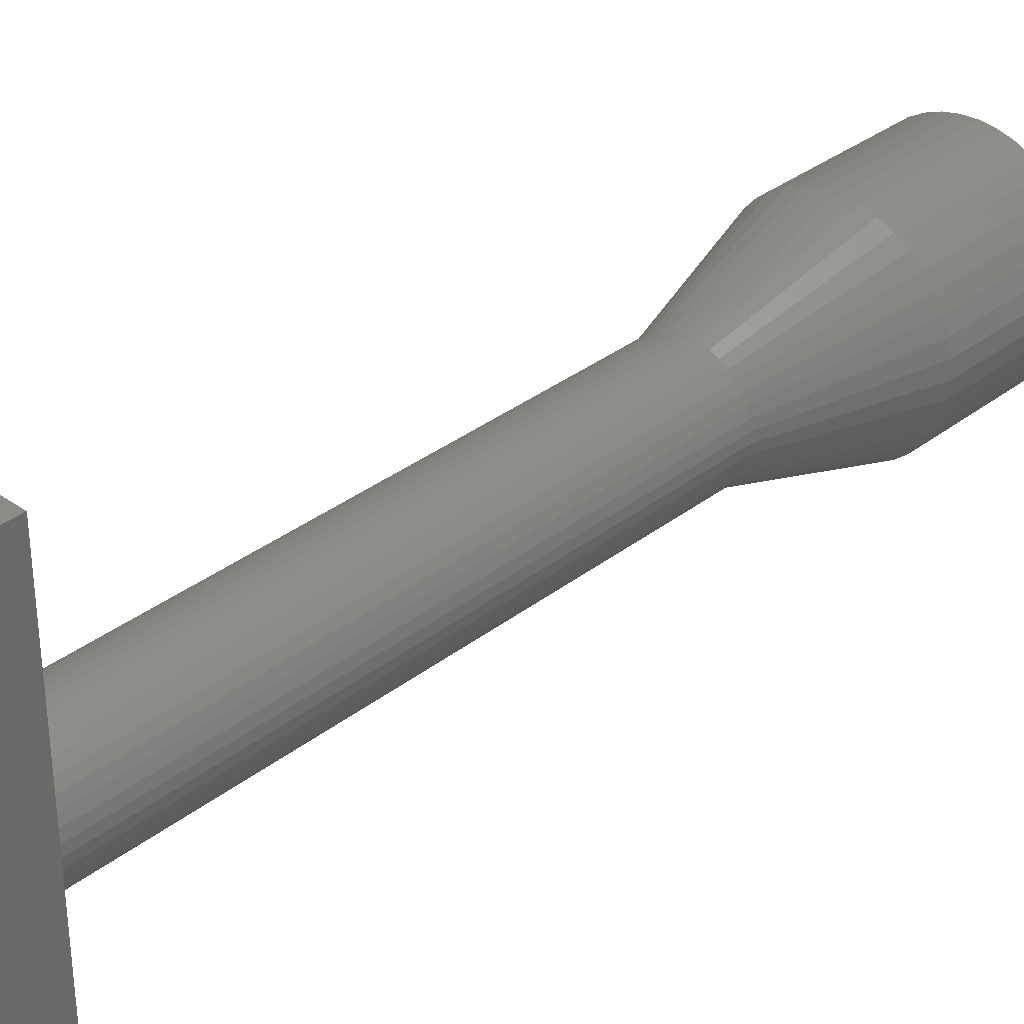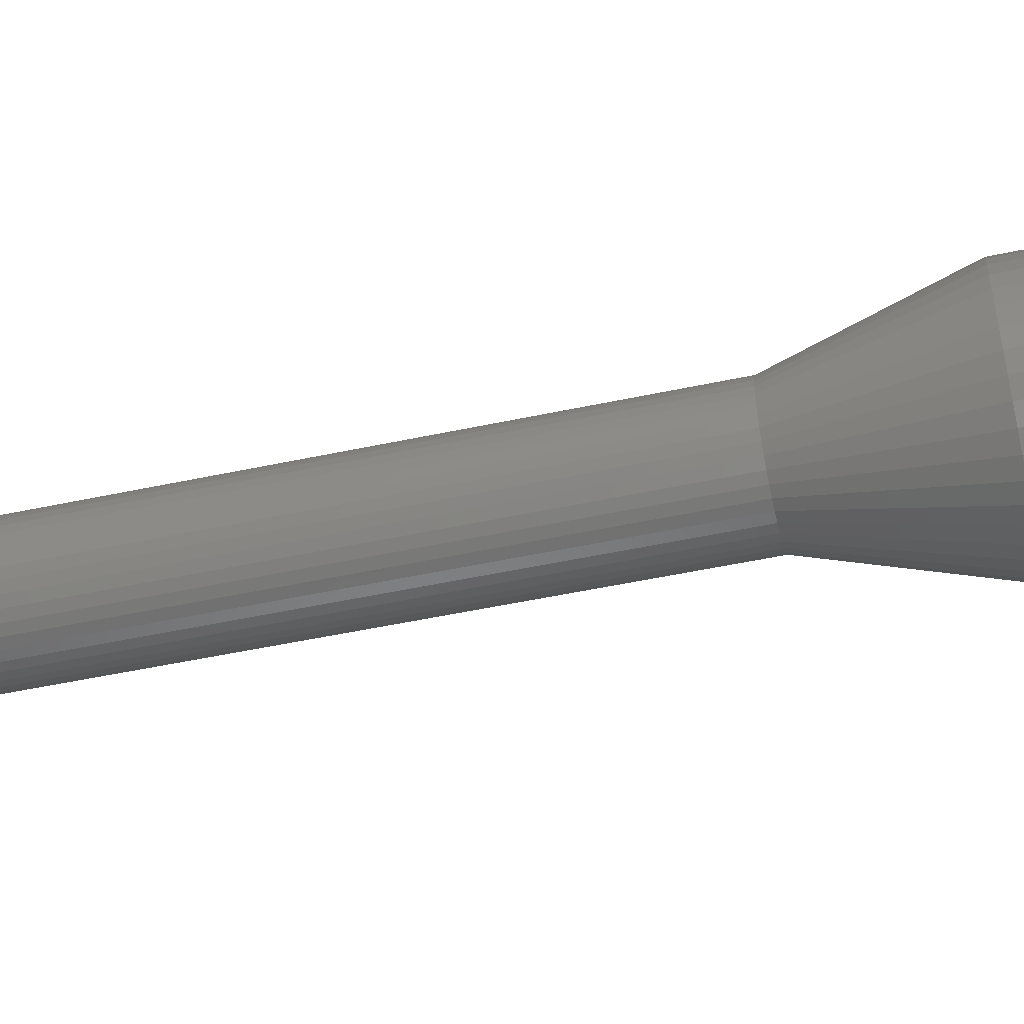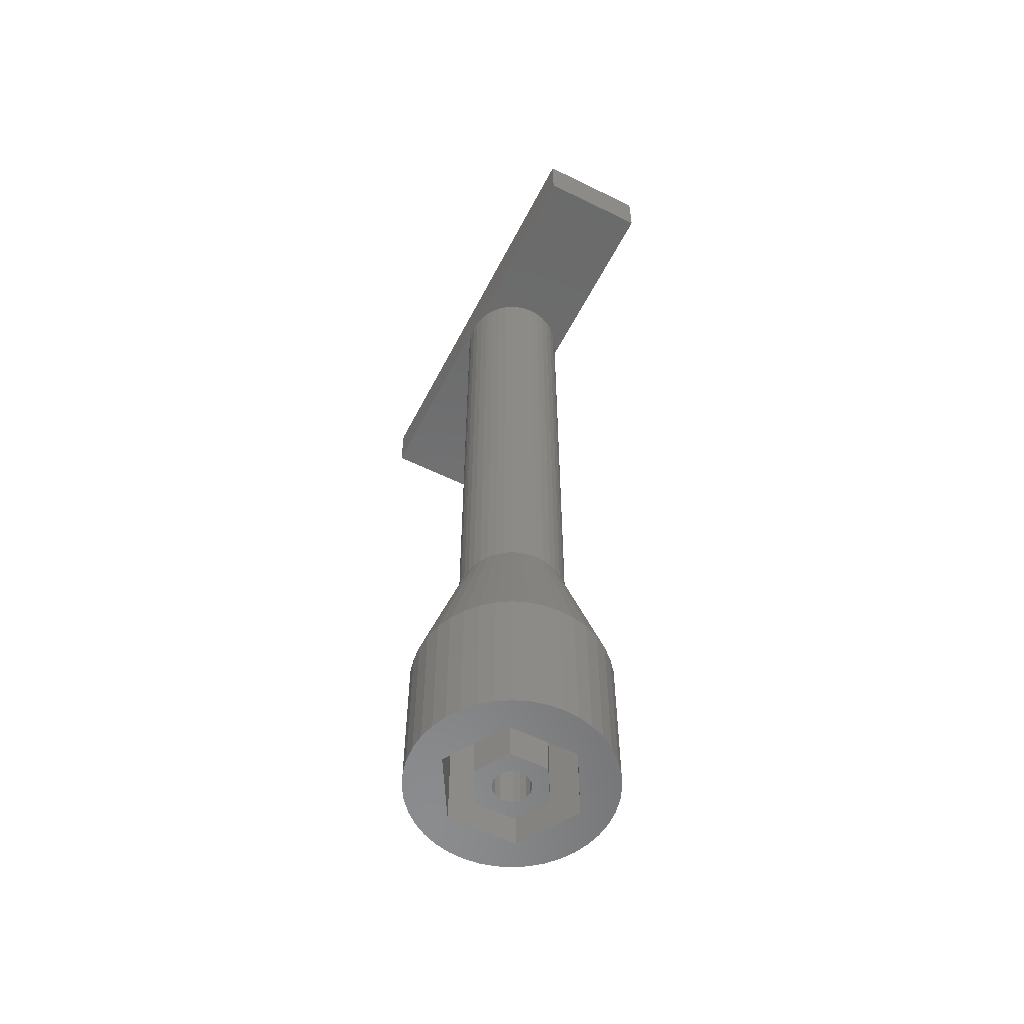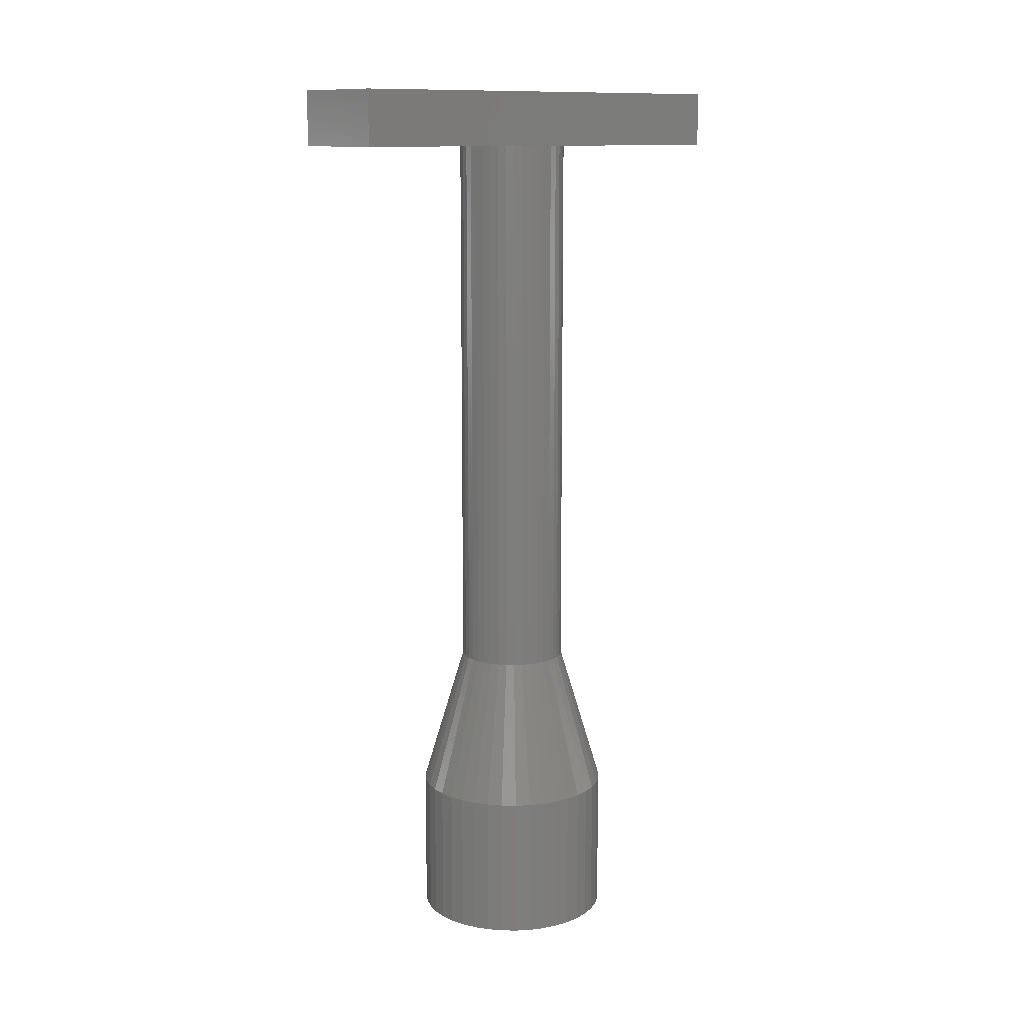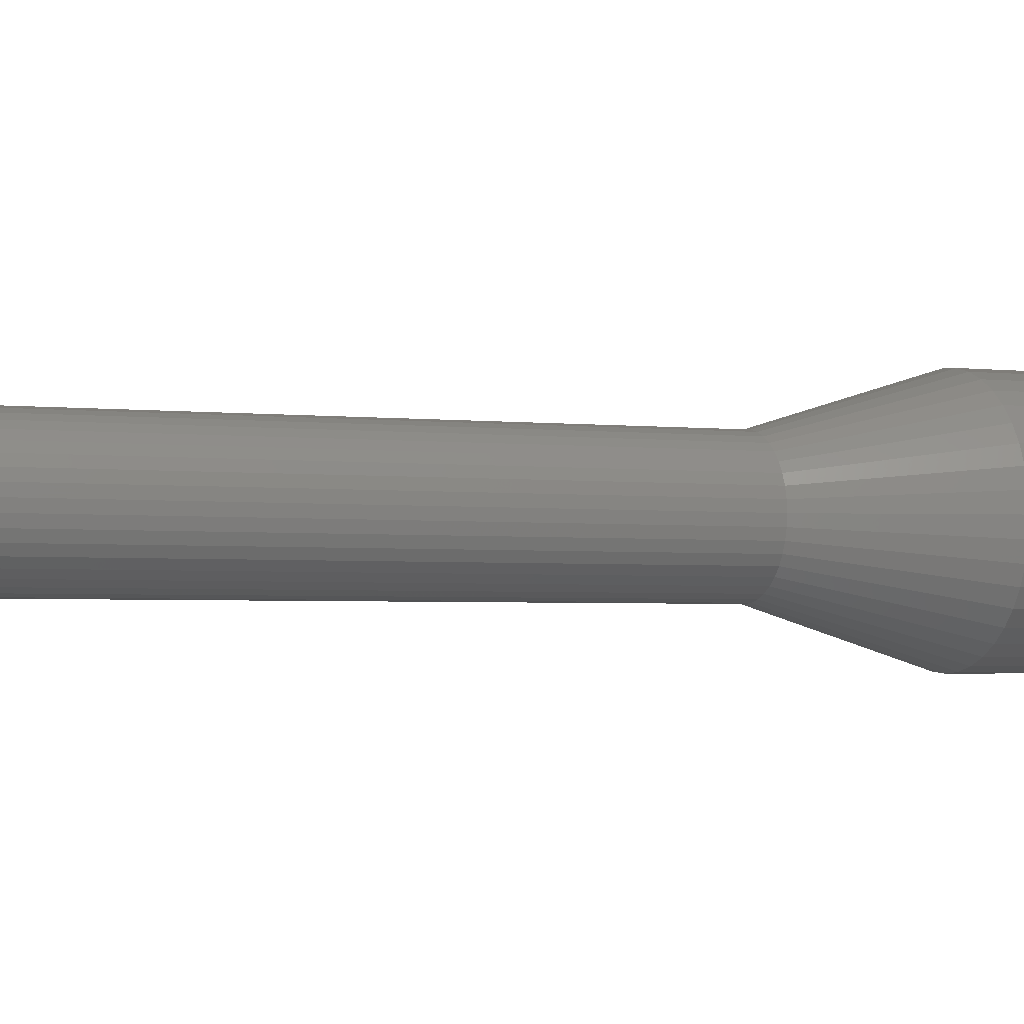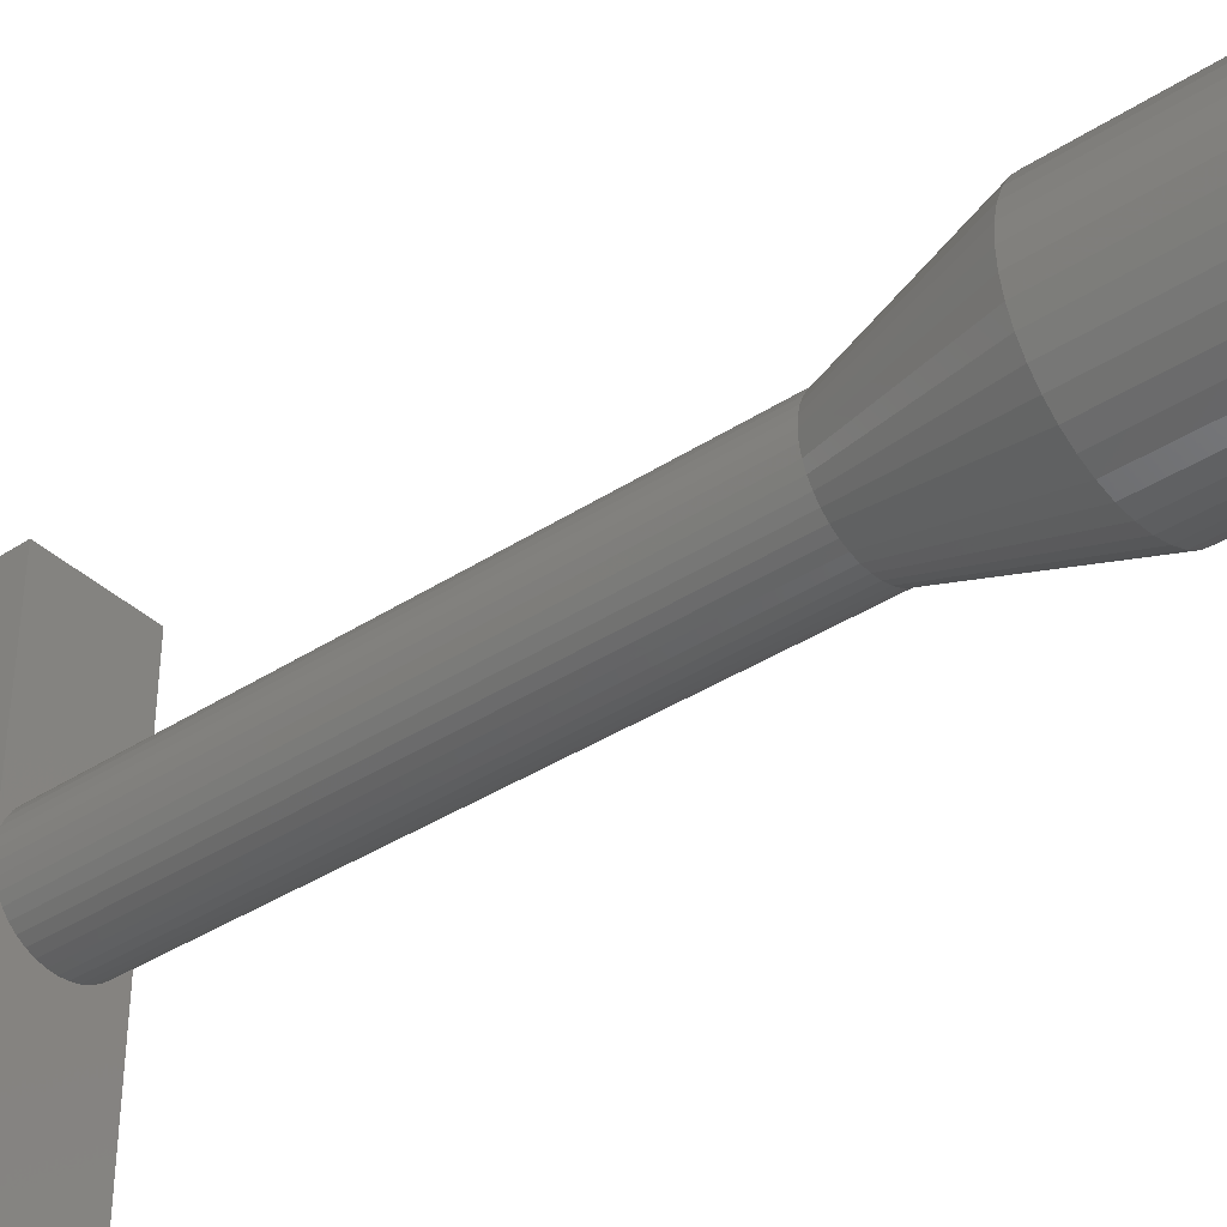
<metadata>
{"format":"stl","ext":"stl","renderer":"f3d","projection":"perspective","resolution":1024,"background":"white","views":[{"elev":34.0,"azim":43.9,"up":"+Y"},{"elev":-50.7,"azim":103.2,"up":"+Y"},{"elev":-57.1,"azim":-27.1,"up":"+Z"},{"elev":12.0,"azim":-128.4,"up":"+Z"},{"elev":-2.5,"azim":65.7,"up":"+Y"},{"elev":-37.7,"azim":129.8,"up":"+Y"}]}
</metadata>
<code>
# stl→obj: 228 verts, 452 faces
v -13.5 0 0
v -13.33 2.112 0
v -13.33 -2.112 0
v -12.84 4.172 0
v -12.03 6.129 0
v -10.92 7.935 0
v -9.546 9.546 0
v -7.935 10.92 0
v -6.129 12.03 0
v -4.172 12.84 0
v -2.112 13.33 0
v -4.75 8.227 0
v 0 13.5 0
v 4.75 8.227 0
v 7.935 10.92 0
v 9.546 9.546 0
v 9.5 0 0
v 13.33 2.112 0
v 13.5 0 0
v 4.75 -8.227 0
v 9.546 -9.546 0
v 7.935 -10.92 0
v 4.172 -12.84 0
v -4.75 -8.227 0
v 6.129 -12.03 0
v 2.112 -13.33 0
v 0 -13.5 0
v -2.112 -13.33 0
v -4.172 -12.84 0
v -6.129 -12.03 0
v -7.935 -10.92 0
v -9.546 -9.546 0
v -10.92 -7.935 0
v -12.03 -6.129 0
v -12.84 -4.172 0
v -9.5 0 0
v 2.112 13.33 0
v 4.172 12.84 0
v 6.129 12.03 0
v 13.33 -2.112 0
v 10.92 7.935 0
v 12.03 6.129 0
v 12.84 4.172 0
v 12.84 -4.172 0
v 12.03 -6.129 0
v 10.92 -7.935 0
v -13.5 0 20
v -13.33 2.112 20
v -13.33 -2.112 20
v -12.84 -4.172 20
v -12.03 -6.129 20
v -10.92 -7.935 20
v -9.546 -9.546 20
v -7.935 -10.92 20
v -6.129 -12.03 20
v -4.172 -12.84 20
v -2.112 -13.33 20
v 0 -13.5 20
v 2.112 -13.33 20
v 4.172 -12.84 20
v 6.129 -12.03 20
v 7.935 -10.92 20
v 9.546 -9.546 20
v 10.92 -7.935 20
v 12.03 -6.129 20
v 12.84 -4.172 20
v 13.33 -2.112 20
v 13.5 0 20
v 13.33 2.112 20
v 12.84 4.172 20
v 12.03 6.129 20
v 10.92 7.935 20
v 9.546 9.546 20
v 7.935 10.92 20
v 6.129 12.03 20
v 4.172 12.84 20
v 2.112 13.33 20
v 0 13.5 20
v -2.112 13.33 20
v -4.172 12.84 20
v -6.129 12.03 20
v -7.935 10.92 20
v -9.546 9.546 20
v -10.92 7.935 20
v -12.03 6.129 20
v -12.84 4.172 20
v -4.75 8.227 20
v -9.5 0 20
v -4.75 -8.227 20
v 4.75 8.227 20
v 9.5 0 20
v 4.75 -8.227 20
v -7.408 1.173 40
v -7.133 2.318 40
v -7.5 0 40
v -7.408 -1.173 40
v -7.133 -2.318 40
v -6.683 -3.405 40
v -6.068 -4.408 40
v -5.303 -5.303 40
v -4.408 -6.068 40
v -3.405 -6.683 40
v -2.318 -7.133 40
v -1.173 -7.408 40
v 0 -7.5 40
v 1.173 -7.408 40
v 2.318 -7.133 40
v 3.405 -6.683 40
v 4.408 -6.068 40
v 5.303 -5.303 40
v 6.068 -4.408 40
v 6.683 -3.405 40
v 7.133 -2.318 40
v 7.408 -1.173 40
v 7.5 0 40
v 7.408 1.173 40
v 7.133 2.318 40
v 6.683 3.405 40
v 6.068 4.408 40
v 5.303 5.303 40
v 4.408 6.068 40
v 3.405 6.683 40
v 2.318 7.133 40
v 1.173 7.408 40
v 0 7.5 40
v -1.173 7.408 40
v -2.318 7.133 40
v -3.405 6.683 40
v -4.408 6.068 40
v -5.303 5.303 40
v -6.068 4.408 40
v -6.683 3.405 40
v -2.625 4.547 20
v 2.625 4.547 20
v 2.625 -4.547 20
v -2.625 -4.547 20
v -5.25 0 20
v 5.25 0 20
v -7.5 0 116.2
v -7.408 1.173 116.2
v -7.133 2.318 116.2
v -6.683 3.405 116.2
v -7.408 -1.173 116.2
v -7.133 -2.318 116.2
v -6.683 -3.405 116.2
v -6.068 -4.408 116.2
v -5.303 -5.303 116.2
v -4.408 -6.068 116.2
v -3.405 -6.683 116.2
v -2.318 -7.133 116.2
v -1.173 -7.408 116.2
v 0 -7.5 116.2
v 1.173 -7.408 116.2
v 2.318 -7.133 116.2
v 3.405 -6.683 116.2
v 4.408 -6.068 116.2
v 5.303 -5.303 116.2
v 6.068 -4.408 116.2
v 6.683 -3.405 116.2
v 7.133 -2.318 116.2
v 7.408 -1.173 116.2
v 7.5 0 116.2
v 7.408 1.173 116.2
v 7.133 2.318 116.2
v 6.683 3.405 116.2
v 6.068 4.408 116.2
v 5.303 5.303 116.2
v 4.408 6.068 116.2
v 3.405 6.683 116.2
v 2.318 7.133 116.2
v 1.173 7.408 116.2
v 0 7.5 116.2
v -1.173 7.408 116.2
v -2.318 7.133 116.2
v -3.405 6.683 116.2
v -4.408 6.068 116.2
v -5.303 5.303 116.2
v -6.068 4.408 116.2
v -2.625 -4.547 0
v 2.625 -4.547 0
v -5.25 0 0
v -2.625 4.547 0
v 2.625 4.547 0
v 5.25 0 0
v -7.5 30 116.2
v 7.5 30 116.2
v -7.5 -30 116.2
v -7.5 -30 123.8
v -7.5 30 123.8
v 7.5 -30 116.2
v 7.5 -30 123.8
v 7.5 30 123.8
v -0.4341 2.462 0
v 2.5 0 0
v -2.5 0 0
v -2.349 -0.855 0
v -1.915 -1.607 0
v 1.915 -1.607 0
v 1.25 -2.165 0
v -1.25 -2.165 0
v -0.4341 -2.462 0
v 0.4341 -2.462 0
v 2.349 -0.855 0
v 1.25 2.165 0
v 1.915 1.607 0
v 2.349 0.855 0
v 0.4341 2.462 0
v -1.25 2.165 0
v -1.915 1.607 0
v -2.349 0.855 0
v -2.349 0.855 20
v -2.5 0 20
v -2.349 -0.855 20
v -1.915 1.607 20
v -1.25 2.165 20
v -0.4341 2.462 20
v 0.4341 2.462 20
v 1.25 2.165 20
v 1.915 1.607 20
v 2.349 0.855 20
v 2.5 0 20
v 2.349 -0.855 20
v 1.915 -1.607 20
v 1.25 -2.165 20
v 0.4341 -2.462 20
v -0.4341 -2.462 20
v -1.25 -2.165 20
v -1.915 -1.607 20
f 1 2 3
f 3 2 4
f 3 4 5
f 3 5 6
f 3 6 7
f 3 7 8
f 3 8 9
f 3 9 10
f 3 10 11
f 12 11 13
f 14 15 16
f 17 18 19
f 20 21 22
f 20 23 24
f 20 25 23
f 24 23 26
f 3 26 27
f 3 27 28
f 3 28 29
f 3 29 30
f 3 30 31
f 3 31 32
f 3 32 33
f 3 33 34
f 3 34 35
f 24 3 36
f 20 22 25
f 3 24 26
f 17 21 20
f 12 15 14
f 3 11 12
f 36 3 12
f 12 13 37
f 12 37 38
f 12 38 39
f 12 39 15
f 17 19 40
f 14 16 41
f 14 41 42
f 14 42 43
f 14 43 18
f 14 18 17
f 17 40 44
f 17 44 45
f 17 45 46
f 17 46 21
f 1 47 2
f 2 47 48
f 1 3 47
f 47 3 49
f 3 35 49
f 49 35 50
f 35 34 50
f 50 34 51
f 34 33 51
f 51 33 52
f 33 32 52
f 52 32 53
f 53 32 31
f 54 53 31
f 54 31 30
f 55 54 30
f 55 30 29
f 56 55 29
f 56 29 28
f 57 56 28
f 57 28 27
f 58 57 27
f 58 27 26
f 59 58 26
f 59 26 23
f 60 59 23
f 60 23 25
f 61 60 25
f 61 25 22
f 62 61 22
f 62 22 21
f 63 62 21
f 63 21 46
f 64 63 46
f 64 46 45
f 65 64 45
f 65 45 44
f 66 65 44
f 66 44 40
f 67 66 40
f 67 40 19
f 68 67 19
f 19 18 69
f 68 19 69
f 18 43 70
f 69 18 70
f 43 42 71
f 70 43 71
f 42 41 72
f 71 42 72
f 41 16 73
f 72 41 73
f 15 74 16
f 16 74 73
f 39 75 15
f 15 75 74
f 38 76 39
f 39 76 75
f 37 77 38
f 38 77 76
f 13 78 37
f 37 78 77
f 11 79 13
f 13 79 78
f 10 80 11
f 11 80 79
f 9 81 10
f 10 81 80
f 8 82 9
f 9 82 81
f 7 83 8
f 8 83 82
f 6 84 7
f 7 84 83
f 5 85 6
f 6 85 84
f 4 86 5
f 5 86 85
f 2 48 4
f 4 48 86
f 12 87 88
f 36 12 88
f 88 89 24
f 36 88 24
f 14 90 87
f 12 14 87
f 91 90 17
f 17 90 14
f 91 17 92
f 92 17 20
f 92 20 89
f 89 20 24
f 48 47 93
f 86 48 94
f 94 48 93
f 93 47 95
f 95 47 49
f 95 49 96
f 96 49 50
f 96 50 97
f 97 50 51
f 97 51 98
f 98 51 52
f 98 52 99
f 99 52 53
f 99 53 100
f 100 53 54
f 100 54 101
f 101 54 55
f 101 55 102
f 102 55 56
f 102 56 103
f 103 56 57
f 104 103 57
f 104 57 58
f 105 104 58
f 105 58 59
f 106 105 59
f 60 106 59
f 107 106 60
f 61 107 60
f 108 107 61
f 62 108 61
f 109 108 62
f 63 109 62
f 110 109 63
f 64 110 63
f 111 110 64
f 65 111 64
f 112 111 65
f 66 112 65
f 113 112 66
f 67 113 66
f 114 113 67
f 68 114 67
f 115 114 68
f 69 115 68
f 70 116 69
f 69 116 115
f 71 117 70
f 70 117 116
f 72 118 71
f 71 118 117
f 73 119 72
f 72 119 118
f 74 120 73
f 73 120 119
f 75 121 74
f 74 121 120
f 76 122 75
f 75 122 121
f 76 77 123
f 76 123 122
f 77 78 124
f 77 124 123
f 78 125 124
f 78 79 125
f 79 80 126
f 125 79 126
f 80 81 127
f 126 80 127
f 81 82 128
f 127 81 128
f 82 83 129
f 128 82 129
f 83 84 130
f 129 83 130
f 84 85 131
f 130 84 131
f 85 86 132
f 131 85 132
f 132 86 94
f 133 87 134
f 135 91 92
f 136 92 89
f 137 89 88
f 135 92 136
f 138 91 135
f 134 91 138
f 90 91 134
f 90 134 87
f 137 87 133
f 87 137 88
f 136 89 137
f 95 139 93
f 93 139 140
f 93 140 94
f 94 140 141
f 94 141 132
f 132 141 142
f 95 96 139
f 139 96 143
f 96 97 143
f 143 97 144
f 97 98 144
f 144 98 145
f 98 99 145
f 145 99 146
f 99 100 146
f 146 100 147
f 147 100 101
f 148 147 101
f 148 101 102
f 149 148 102
f 149 102 103
f 150 149 103
f 150 103 104
f 151 150 104
f 151 104 105
f 152 151 105
f 152 105 106
f 153 152 106
f 153 106 107
f 154 153 107
f 154 107 108
f 155 154 108
f 155 108 109
f 156 155 109
f 156 109 110
f 157 156 110
f 157 110 111
f 158 157 111
f 158 111 112
f 159 158 112
f 159 112 113
f 160 159 113
f 160 113 114
f 161 160 114
f 161 114 115
f 162 161 115
f 115 116 163
f 162 115 163
f 116 117 164
f 163 116 164
f 117 118 165
f 164 117 165
f 118 119 166
f 165 118 166
f 119 120 167
f 166 119 167
f 121 168 120
f 120 168 167
f 122 169 121
f 121 169 168
f 123 170 122
f 122 170 169
f 124 171 123
f 123 171 170
f 125 172 124
f 124 172 171
f 126 173 125
f 125 173 172
f 127 174 126
f 126 174 173
f 128 175 127
f 127 175 174
f 129 176 128
f 128 176 175
f 130 177 129
f 129 177 176
f 131 178 130
f 130 178 177
f 132 142 131
f 131 142 178
f 136 179 180
f 135 136 180
f 181 179 137
f 137 179 136
f 181 137 182
f 182 137 133
f 182 133 183
f 183 133 134
f 184 183 134
f 138 184 134
f 135 180 184
f 138 135 184
f 139 185 140
f 177 185 186
f 186 162 163
f 186 163 164
f 186 164 165
f 186 165 166
f 186 166 167
f 186 167 168
f 186 168 169
f 186 169 170
f 186 170 171
f 186 171 172
f 186 172 173
f 186 173 174
f 186 174 175
f 186 175 176
f 178 185 177
f 142 185 178
f 141 185 142
f 140 185 141
f 177 186 176
f 187 188 139
f 139 188 189
f 139 189 185
f 187 139 143
f 187 143 144
f 187 144 145
f 187 145 190
f 145 146 190
f 148 190 147
f 190 148 149
f 149 150 190
f 150 151 190
f 151 152 190
f 152 153 190
f 153 154 190
f 154 155 190
f 155 156 190
f 156 157 190
f 157 158 190
f 158 159 190
f 159 160 190
f 160 161 190
f 161 162 190
f 147 190 146
f 191 190 162
f 192 191 186
f 186 191 162
f 181 182 179
f 193 182 183
f 194 183 184
f 179 184 180
f 179 182 195
f 179 195 196
f 179 196 197
f 198 184 199
f 179 200 201
f 179 201 202
f 179 202 199
f 179 199 184
f 203 184 198
f 204 183 205
f 206 183 194
f 203 194 184
f 205 183 206
f 193 183 207
f 208 182 193
f 209 182 208
f 210 182 209
f 195 182 210
f 200 179 197
f 207 183 204
f 185 189 186
f 186 189 192
f 189 188 191
f 192 189 191
f 188 187 190
f 191 188 190
f 210 211 212
f 195 210 212
f 212 213 196
f 195 212 196
f 209 214 211
f 210 209 211
f 208 215 214
f 209 208 214
f 193 216 215
f 208 193 215
f 207 217 216
f 193 207 216
f 204 218 217
f 207 204 217
f 205 219 218
f 204 205 218
f 220 219 206
f 206 219 205
f 221 220 194
f 194 220 206
f 221 194 222
f 222 194 203
f 222 203 223
f 223 203 198
f 223 198 224
f 224 198 199
f 224 199 225
f 225 199 202
f 225 202 226
f 226 202 201
f 226 201 227
f 227 201 200
f 227 200 228
f 228 200 197
f 213 228 197
f 196 213 197
f 214 215 211
f 211 215 216
f 211 216 217
f 211 217 218
f 211 218 219
f 211 219 220
f 211 220 221
f 211 221 222
f 211 222 223
f 211 223 224
f 211 224 225
f 211 225 226
f 211 226 227
f 211 227 228
f 211 228 213
f 211 213 212

</code>
